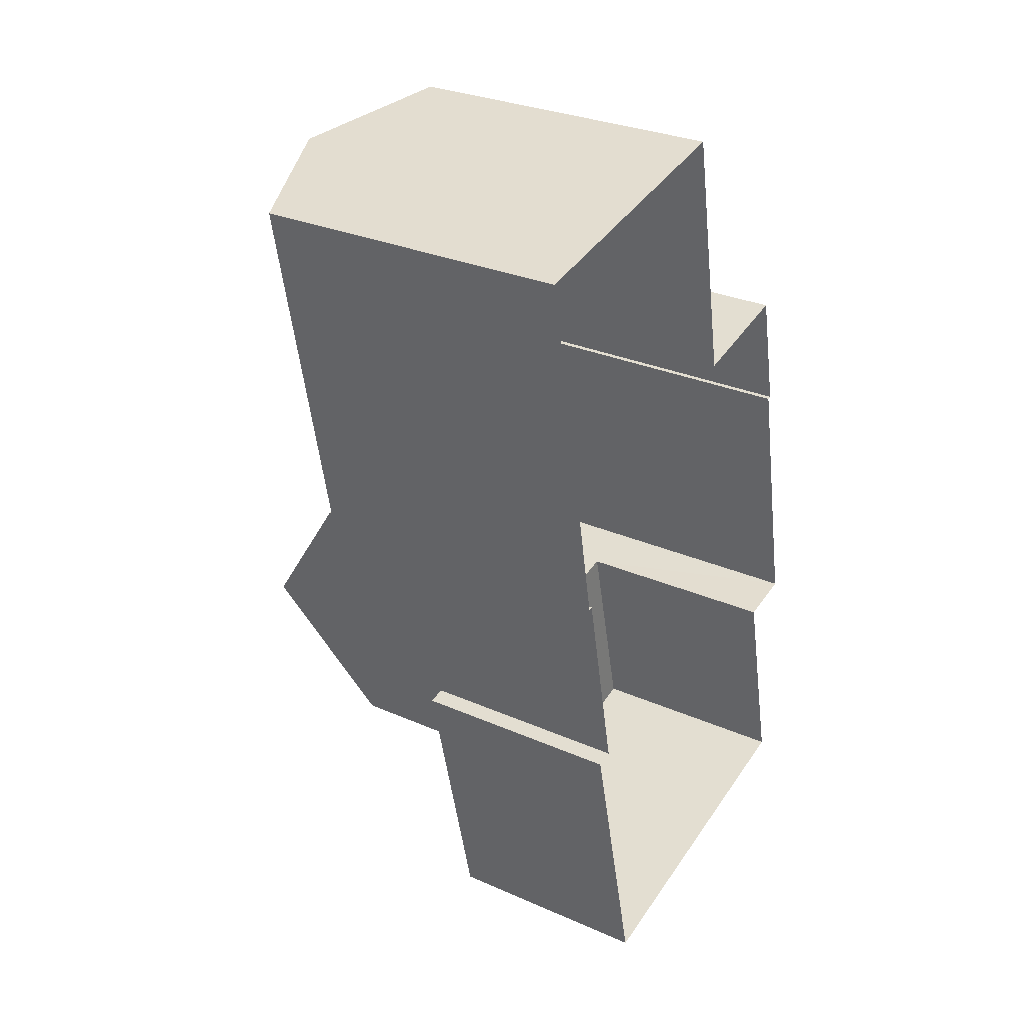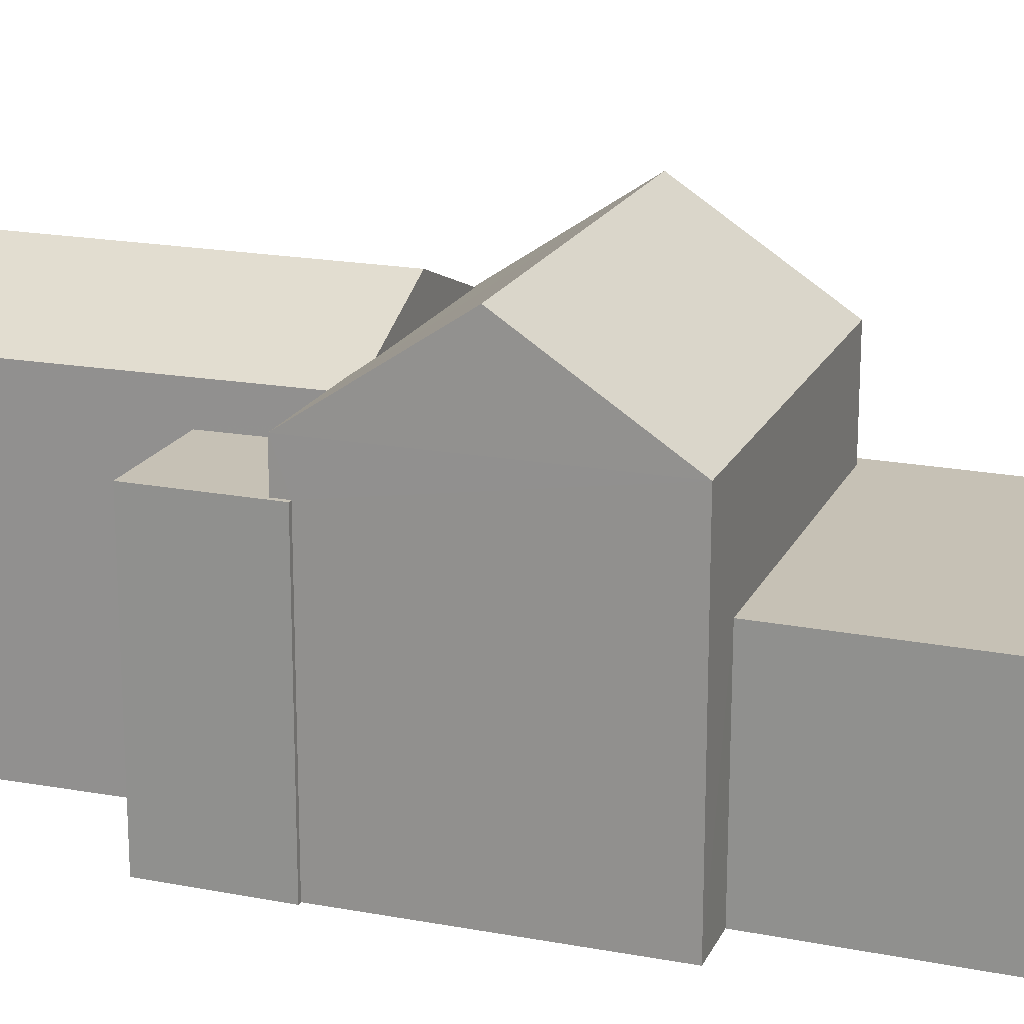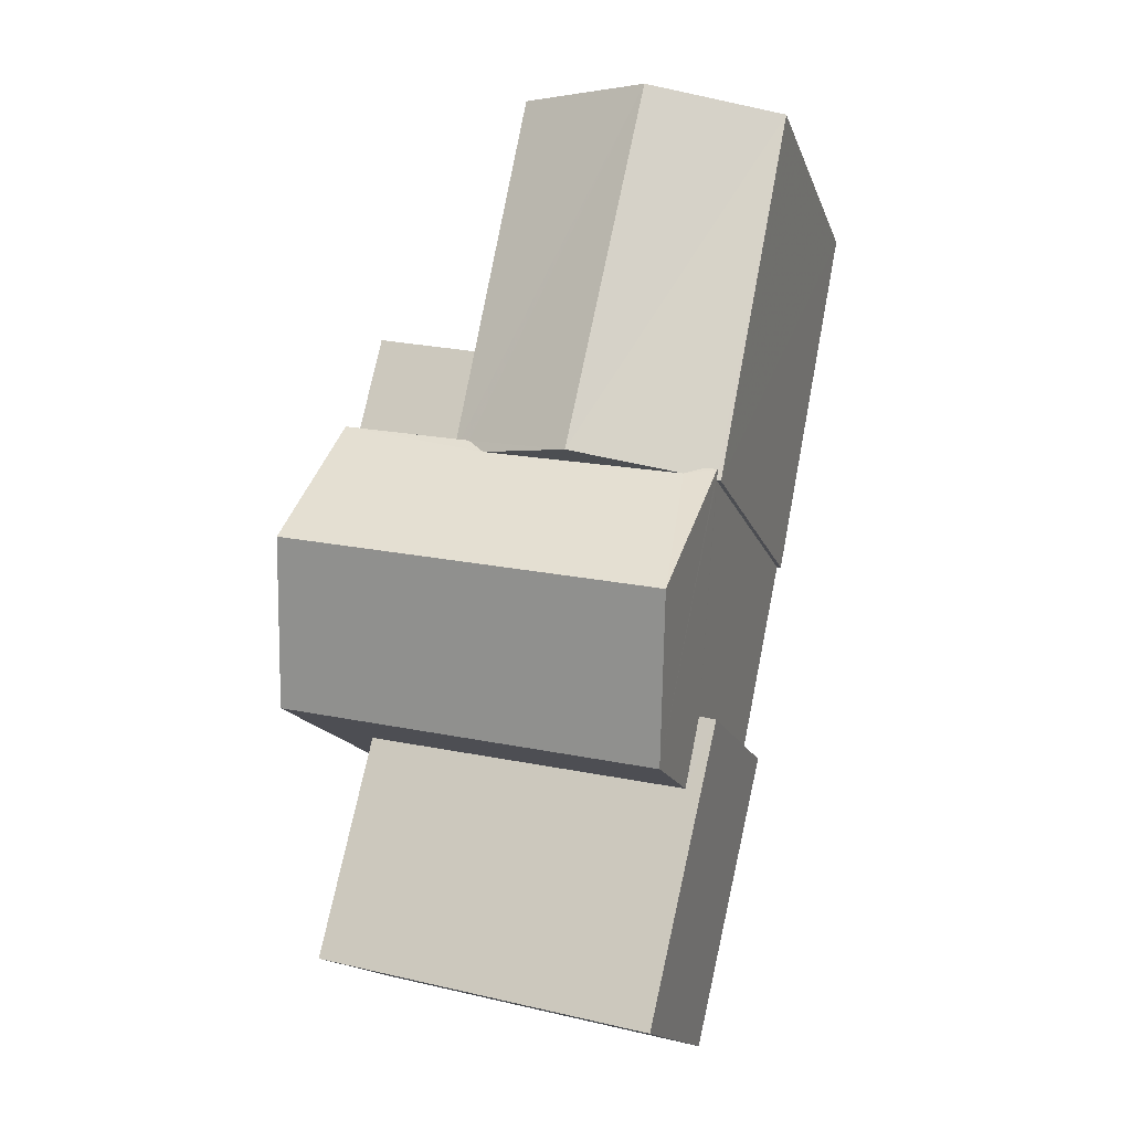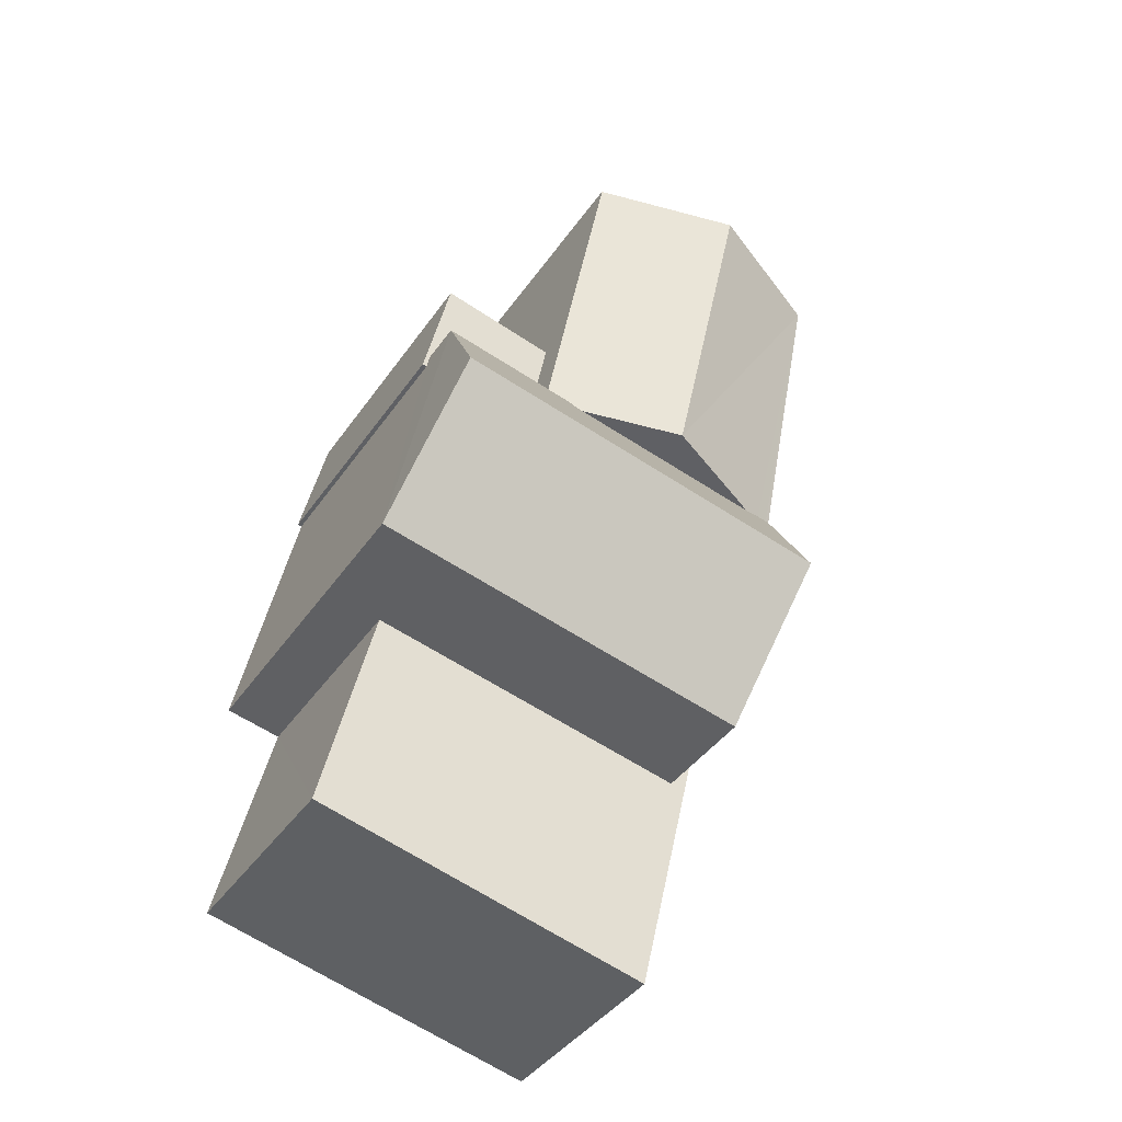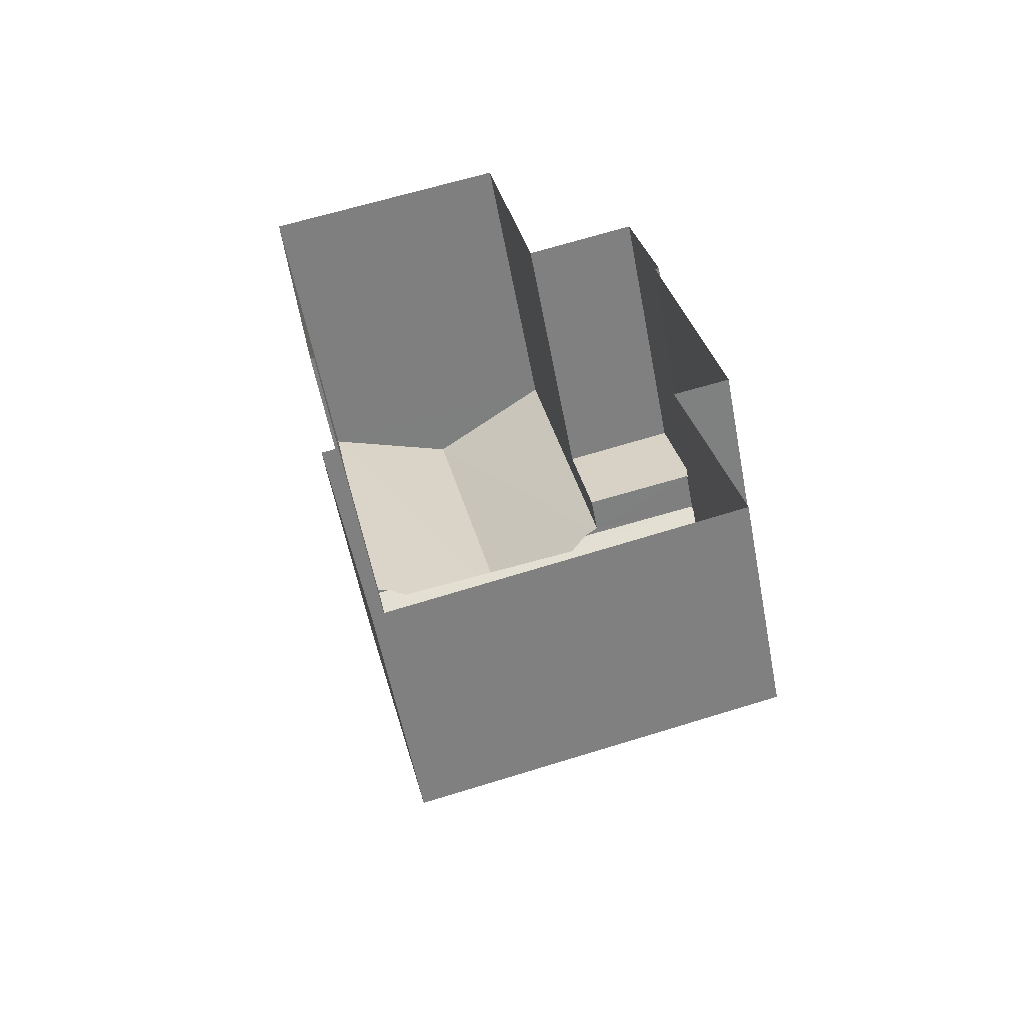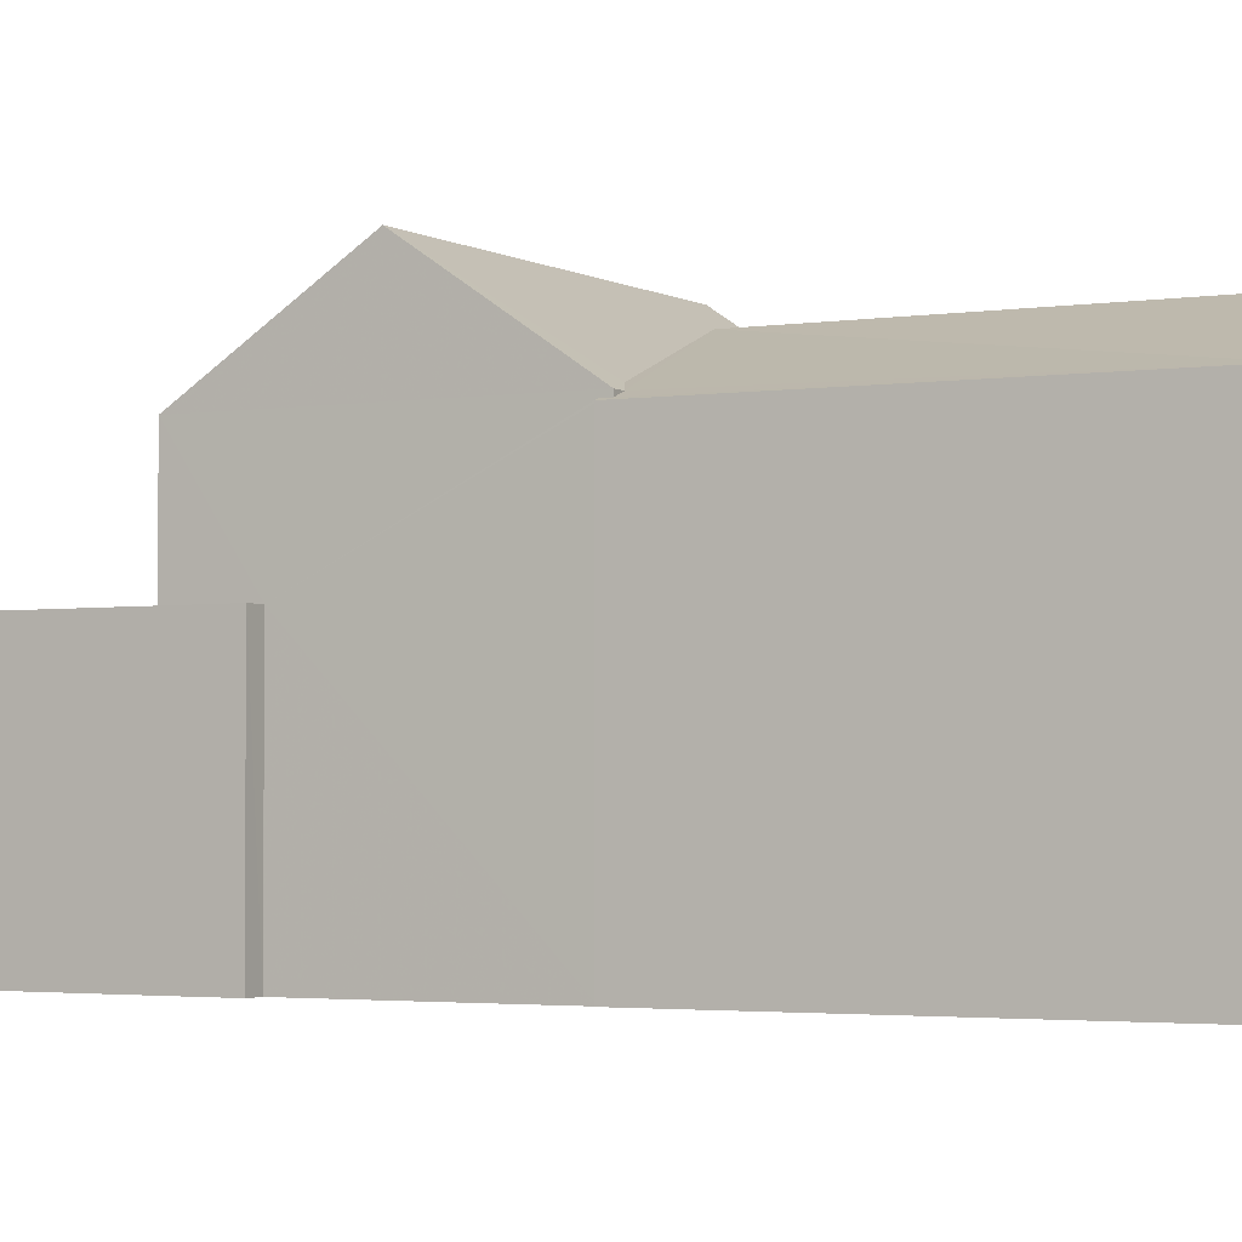
<metadata>
{"format":"obj","ext":"obj","renderer":"f3d","projection":"perspective","resolution":1024,"background":"white","views":[{"elev":29.5,"azim":123.0,"up":"+Y"},{"elev":18.9,"azim":-82.4,"up":"+Z"},{"elev":-15.6,"azim":15.7,"up":"+Y"},{"elev":-40.9,"azim":-31.4,"up":"+Y"},{"elev":-57.3,"azim":-169.2,"up":"+Y"},{"elev":-2.7,"azim":106.7,"up":"+Z"}]}
</metadata>
<code>
v -9456 -3.728e+04 27.93
v -9451 -3.728e+04 27.93
v -9457 -3.729e+04 27.93
v -9458 -3.729e+04 27.94
v -9459 -3.729e+04 27.94
v -9459 -3.729e+04 27.94
v -9452 -3.729e+04 27.93
v -9452 -3.729e+04 27.93
v -9454 -3.73e+04 27.93
v -9453 -3.729e+04 27.93
v -9453 -3.729e+04 27.93
v -9460 -3.73e+04 27.94
v -9459 -3.729e+04 27.94
v -9460 -3.729e+04 27.94
v -9457 -3.729e+04 32.66
v -9457 -3.729e+04 32.66
v -9459 -3.729e+04 32.66
v -9459 -3.729e+04 32.66
v -9459 -3.729e+04 32.66
v -9458 -3.729e+04 32.66
v -9453 -3.729e+04 33.49
v -9453 -3.729e+04 33.38
v -9455 -3.729e+04 34.16
v -9451 -3.728e+04 33.27
v -9452 -3.729e+04 33.3
v -9452 -3.729e+04 33.27
v -9452 -3.729e+04 33.3
v -9453 -3.728e+04 34.16
v -9457 -3.729e+04 33.38
v -9457 -3.729e+04 33.31
v -9456 -3.729e+04 33.52
v -9456 -3.728e+04 33.28
v -9457 -3.729e+04 33.28
v -9452 -3.729e+04 33.38
v -9453 -3.729e+04 35
v -9459 -3.729e+04 33.38
v -9459 -3.729e+04 35.01
v -9453 -3.73e+04 33.38
v -9460 -3.729e+04 33.38
v -9453 -3.729e+04 31.56
v -9453 -3.73e+04 31.56
v -9454 -3.73e+04 31.56
v -9460 -3.73e+04 31.56
v -9453 -3.729e+04 31.56
v -9459 -3.729e+04 31.56
v -9452 -3.729e+04 33.27
f 1 2 3
f 4 3 5
f 6 4 5
f 7 2 8
f 9 10 11
f 12 13 9
f 14 5 13
f 5 7 10
f 2 7 3
f 3 7 5
f 13 10 9
f 13 5 10
f 15 16 17
f 18 17 19
f 19 17 20
f 17 16 20
f 21 22 23
f 23 22 24
f 25 26 24
f 27 26 25
f 22 25 24
f 24 28 23
f 29 28 30
f 31 23 29
f 23 28 29
f 30 28 32
f 33 30 32
f 34 22 21
f 34 21 35
f 31 36 35
f 29 36 31
f 21 31 35
f 36 37 35
f 35 37 38
f 38 37 39
f 40 41 42
f 42 41 43
f 40 44 41
f 43 41 45
f 4 20 16
f 3 4 16
f 18 19 6
f 5 18 6
f 19 4 6
f 19 20 4
f 15 33 16
f 3 16 1
f 1 16 32
f 16 33 32
f 28 24 32
f 31 21 23
f 46 26 27
f 24 2 1
f 32 24 1
f 26 8 2
f 24 26 2
f 7 8 26
f 46 7 26
f 37 36 39
f 34 35 38
f 34 38 27
f 34 27 25
f 38 41 44
f 46 44 7
f 7 44 10
f 27 44 46
f 27 38 44
f 41 38 45
f 13 45 14
f 14 45 39
f 45 38 39
f 36 18 39
f 39 18 14
f 36 17 18
f 14 18 5
f 29 30 36
f 33 17 36
f 33 15 17
f 30 33 36
f 25 22 34
f 10 44 40
f 11 10 40
f 11 42 9
f 11 40 42
f 42 12 9
f 42 43 12
f 13 12 43
f 45 13 43

</code>
